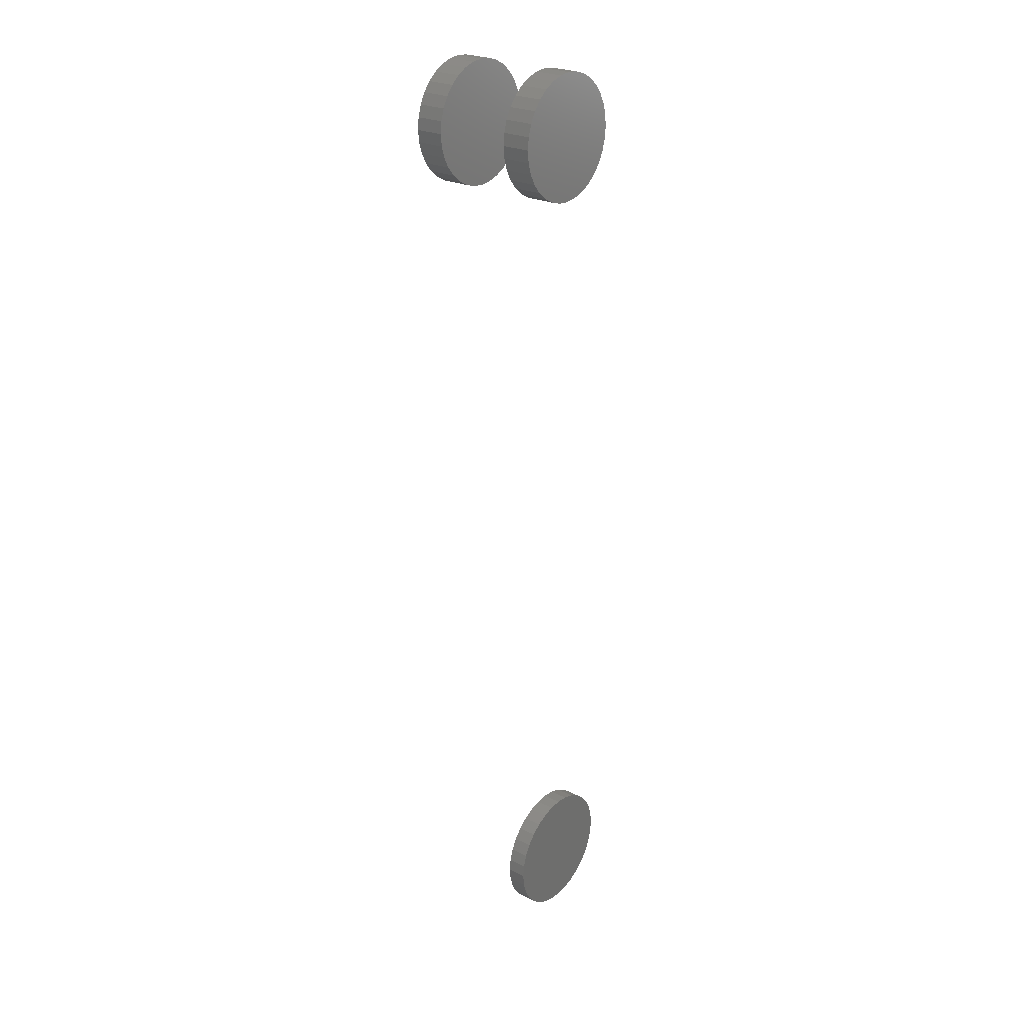
<metadata>
{"format":"stl","ext":"stl","renderer":"f3d","projection":"perspective","resolution":1024,"background":"white","views":[{"elev":25.4,"azim":128.1,"up":"+Z"}]}
</metadata>
<code>
# stl→obj: 192 verts, 372 faces
v -0.007372 0.01562 0.05194
v 0.002961 0.01562 0.05296
v 0.01329 0.01562 0.05194
v 0.02323 0.01562 0.04893
v -0.01731 0.01562 0.04893
v 0.03238 0.01562 0.04404
v -0.02646 0.01562 0.04404
v 0.04041 0.01562 0.03745
v -0.03449 0.01562 0.03745
v 0.047 0.01562 0.02942
v -0.04107 0.01562 0.02942
v 0.05189 0.01562 0.02027
v -0.04597 0.01562 0.02027
v 0.0549 0.01562 0.01033
v -0.04898 0.01562 0.01033
v -0.04898 0.01562 -0.01033
v 0.05189 0.01562 -0.02027
v -0.04597 0.01562 -0.02027
v 0.047 0.01562 -0.02942
v -0.04107 0.01562 -0.02942
v 0.04041 0.01562 -0.03745
v -0.03449 0.01562 -0.03745
v 0.03238 0.01562 -0.04404
v -0.02646 0.01562 -0.04404
v 0.02323 0.01562 -0.04893
v -0.01731 0.01562 -0.04893
v 0.01329 0.01562 -0.05194
v -0.007372 0.01562 -0.05194
v 0.002961 0.01562 -0.05296
v -0.05 0.01562 -8.802e-18
v 0.05592 0.01562 4.169e-18
v 0.0549 0.01562 -0.01033
v 0.01329 4.631e-18 0.05194
v 0.002961 5.204e-18 0.05296
v -0.007372 5.778e-18 0.05194
v 0.02323 4.079e-18 0.04893
v -0.01731 6.329e-18 0.04893
v 0.03238 3.571e-18 0.04404
v -0.02646 6.837e-18 0.04404
v 0.04041 3.125e-18 0.03745
v -0.03449 7.283e-18 0.03745
v 0.047 2.76e-18 0.02942
v -0.04107 7.649e-18 0.02942
v 0.05189 2.488e-18 0.02027
v -0.04597 7.92e-18 0.02027
v 0.0549 2.321e-18 0.01033
v -0.04898 8.088e-18 0.01033
v -0.04597 7.92e-18 -0.02027
v 0.05189 2.488e-18 -0.02027
v -0.04898 8.088e-18 -0.01033
v 0.047 2.76e-18 -0.02942
v -0.04107 7.649e-18 -0.02942
v 0.04041 3.125e-18 -0.03745
v -0.03449 7.283e-18 -0.03745
v 0.03238 3.571e-18 -0.04404
v -0.02646 6.837e-18 -0.04404
v 0.02323 4.079e-18 -0.04893
v -0.01731 6.329e-18 -0.04893
v 0.01329 4.631e-18 -0.05194
v -0.007372 5.778e-18 -0.05194
v 0.002961 5.204e-18 -0.05296
v 0.0549 2.321e-18 -0.01033
v 0.05592 2.264e-18 4.169e-18
v -0.05 8.144e-18 -8.802e-18
v -0.04803 -0.07031 0.6704
v -0.04803 -0.09375 0.6704
v -0.04705 -0.07031 0.6803
v -0.04705 -0.09375 0.6803
v -0.04417 -0.07031 0.6898
v -0.04417 -0.09375 0.6898
v -0.03949 -0.07031 0.6985
v -0.03949 -0.09375 0.6985
v -0.03319 -0.07031 0.7062
v -0.03319 -0.09375 0.7062
v -0.02551 -0.07031 0.7125
v -0.02551 -0.09375 0.7125
v -0.01675 -0.07031 0.7172
v -0.01675 -0.09375 0.7172
v -0.007251 -0.07031 0.7201
v -0.007251 -0.09375 0.7201
v 0.002632 -0.07031 0.7211
v 0.002632 -0.09375 0.7211
v 0.01251 -0.07031 0.7201
v 0.01251 -0.09375 0.7201
v 0.02202 -0.07031 0.7172
v 0.02202 -0.09375 0.7172
v 0.03078 -0.07031 0.7125
v 0.03078 -0.09375 0.7125
v 0.03845 -0.07031 0.7062
v 0.03845 -0.09375 0.7062
v 0.04475 -0.07031 0.6985
v 0.04475 -0.09375 0.6985
v 0.04943 -0.07031 0.6898
v 0.04943 -0.09375 0.6898
v 0.05232 -0.07031 0.6803
v 0.05232 -0.09375 0.6803
v 0.05329 -0.07031 0.6704
v 0.05329 -0.09375 0.6704
v -0.04803 0.01562 0.6704
v -0.04803 -0.007812 0.6704
v -0.04705 0.01562 0.6803
v -0.04705 -0.007812 0.6803
v -0.04417 0.01562 0.6898
v -0.04417 -0.007812 0.6898
v -0.03949 0.01562 0.6985
v -0.03949 -0.007812 0.6985
v -0.03319 0.01562 0.7062
v -0.03319 -0.007812 0.7062
v -0.02551 0.01562 0.7125
v -0.02551 -0.007812 0.7125
v -0.01675 0.01562 0.7172
v -0.01675 -0.007812 0.7172
v -0.007251 0.01562 0.7201
v -0.007251 -0.007812 0.7201
v 0.002632 0.01562 0.7211
v 0.002632 -0.007812 0.7211
v 0.01251 0.01562 0.7201
v 0.01251 -0.007812 0.7201
v 0.02202 0.01562 0.7172
v 0.02202 -0.007812 0.7172
v 0.03078 0.01562 0.7125
v 0.03078 -0.007812 0.7125
v 0.03845 0.01562 0.7062
v 0.03845 -0.007812 0.7062
v 0.04475 0.01562 0.6985
v 0.04475 -0.007812 0.6985
v 0.04943 0.01562 0.6898
v 0.04943 -0.007812 0.6898
v 0.05232 0.01562 0.6803
v 0.05232 -0.007812 0.6803
v 0.05329 0.01562 0.6704
v 0.05329 -0.007812 0.6704
v 0.05232 -0.07031 0.6605
v 0.05232 -0.09375 0.6605
v 0.04943 -0.07031 0.651
v 0.04943 -0.09375 0.651
v 0.04475 -0.07031 0.6423
v 0.04475 -0.09375 0.6423
v 0.03845 -0.07031 0.6346
v 0.03845 -0.09375 0.6346
v 0.03078 -0.07031 0.6283
v 0.03078 -0.09375 0.6283
v 0.02202 -0.07031 0.6236
v 0.02202 -0.09375 0.6236
v 0.01251 -0.07031 0.6207
v 0.01251 -0.09375 0.6207
v 0.002632 -0.07031 0.6197
v 0.002632 -0.09375 0.6197
v -0.007251 -0.07031 0.6207
v -0.007251 -0.09375 0.6207
v -0.01675 -0.07031 0.6236
v -0.01675 -0.09375 0.6236
v -0.02551 -0.07031 0.6283
v -0.02551 -0.09375 0.6283
v -0.03319 -0.07031 0.6346
v -0.03319 -0.09375 0.6346
v -0.03949 -0.07031 0.6423
v -0.03949 -0.09375 0.6423
v -0.04417 -0.07031 0.651
v -0.04417 -0.09375 0.651
v -0.04705 -0.07031 0.6605
v -0.04705 -0.09375 0.6605
v 0.05232 0.01562 0.6605
v 0.05232 -0.007812 0.6605
v 0.04943 0.01562 0.651
v 0.04943 -0.007812 0.651
v 0.04475 0.01562 0.6423
v 0.04475 -0.007812 0.6423
v 0.03845 0.01562 0.6346
v 0.03845 -0.007812 0.6346
v 0.03078 0.01562 0.6283
v 0.03078 -0.007812 0.6283
v 0.02202 0.01562 0.6236
v 0.02202 -0.007812 0.6236
v 0.01251 0.01562 0.6207
v 0.01251 -0.007812 0.6207
v 0.002632 0.01562 0.6197
v 0.002632 -0.007812 0.6197
v -0.007251 0.01562 0.6207
v -0.007251 -0.007812 0.6207
v -0.01675 0.01562 0.6236
v -0.01675 -0.007812 0.6236
v -0.02551 0.01562 0.6283
v -0.02551 -0.007812 0.6283
v -0.03319 0.01562 0.6346
v -0.03319 -0.007812 0.6346
v -0.03949 0.01562 0.6423
v -0.03949 -0.007812 0.6423
v -0.04417 0.01562 0.651
v -0.04417 -0.007812 0.651
v -0.04705 0.01562 0.6605
v -0.04705 -0.007812 0.6605
f 1 2 3
f 3 4 1
f 1 4 5
f 5 4 6
f 5 6 7
f 7 6 8
f 7 8 9
f 9 8 10
f 9 10 11
f 11 10 12
f 11 12 13
f 13 12 14
f 13 14 15
f 16 17 18
f 18 17 19
f 18 19 20
f 20 19 21
f 20 21 22
f 22 21 23
f 22 23 24
f 24 23 25
f 24 25 26
f 26 25 27
f 26 27 28
f 27 29 28
f 15 14 30
f 30 14 31
f 30 31 16
f 16 31 32
f 16 32 17
f 33 34 35
f 35 36 33
f 37 36 35
f 38 36 37
f 39 38 37
f 40 38 39
f 41 40 39
f 42 40 41
f 43 42 41
f 44 42 43
f 45 44 43
f 46 44 45
f 47 46 45
f 48 49 50
f 51 49 48
f 52 51 48
f 53 51 52
f 54 53 52
f 55 53 54
f 56 55 54
f 57 55 56
f 58 57 56
f 59 57 58
f 60 59 58
f 60 61 59
f 49 62 50
f 50 62 63
f 50 63 64
f 64 63 46
f 64 46 47
f 64 30 50
f 50 30 16
f 50 16 48
f 48 16 18
f 48 18 52
f 52 18 20
f 52 20 54
f 54 20 22
f 54 22 56
f 56 22 24
f 56 24 58
f 58 24 26
f 58 26 60
f 60 26 28
f 60 28 61
f 61 28 29
f 61 29 59
f 59 29 27
f 59 27 57
f 57 27 25
f 57 25 55
f 55 25 23
f 55 23 53
f 53 23 21
f 53 21 51
f 51 21 19
f 51 19 49
f 49 19 17
f 49 17 62
f 62 17 32
f 62 32 63
f 63 32 31
f 63 31 46
f 46 31 14
f 46 14 44
f 44 14 12
f 44 12 42
f 42 12 10
f 42 10 40
f 40 10 8
f 40 8 38
f 38 8 6
f 38 6 36
f 36 6 4
f 36 4 33
f 33 4 3
f 33 3 34
f 34 3 2
f 34 2 35
f 35 2 1
f 35 1 37
f 37 1 5
f 37 5 39
f 39 5 7
f 39 7 41
f 41 7 9
f 41 9 43
f 43 9 11
f 43 11 45
f 45 11 13
f 45 13 47
f 47 13 15
f 47 15 64
f 64 15 30
f 65 66 67
f 67 66 68
f 67 68 69
f 69 68 70
f 69 70 71
f 71 70 72
f 71 72 73
f 73 72 74
f 73 74 75
f 75 74 76
f 75 76 77
f 77 76 78
f 77 78 79
f 79 78 80
f 79 80 81
f 81 80 82
f 81 82 83
f 83 82 84
f 83 84 85
f 85 84 86
f 85 86 87
f 87 86 88
f 87 88 89
f 89 88 90
f 89 90 91
f 91 90 92
f 91 92 93
f 93 92 94
f 93 94 95
f 95 94 96
f 95 96 97
f 97 96 98
f 99 100 101
f 101 100 102
f 101 102 103
f 103 102 104
f 103 104 105
f 105 104 106
f 105 106 107
f 107 106 108
f 107 108 109
f 109 108 110
f 109 110 111
f 111 110 112
f 111 112 113
f 113 112 114
f 113 114 115
f 115 114 116
f 115 116 117
f 117 116 118
f 117 118 119
f 119 118 120
f 119 120 121
f 121 120 122
f 121 122 123
f 123 122 124
f 123 124 125
f 125 124 126
f 125 126 127
f 127 126 128
f 127 128 129
f 129 128 130
f 129 130 131
f 131 130 132
f 97 98 133
f 133 98 134
f 133 134 135
f 135 134 136
f 135 136 137
f 137 136 138
f 137 138 139
f 139 138 140
f 139 140 141
f 141 140 142
f 141 142 143
f 143 142 144
f 143 144 145
f 145 144 146
f 145 146 147
f 147 146 148
f 147 148 149
f 149 148 150
f 149 150 151
f 151 150 152
f 151 152 153
f 153 152 154
f 153 154 155
f 155 154 156
f 155 156 157
f 157 156 158
f 157 158 159
f 159 158 160
f 159 160 161
f 161 160 162
f 161 162 65
f 65 162 66
f 131 132 163
f 163 132 164
f 163 164 165
f 165 164 166
f 165 166 167
f 167 166 168
f 167 168 169
f 169 168 170
f 169 170 171
f 171 170 172
f 171 172 173
f 173 172 174
f 173 174 175
f 175 174 176
f 175 176 177
f 177 176 178
f 177 178 179
f 179 178 180
f 179 180 181
f 181 180 182
f 181 182 183
f 183 182 184
f 183 184 185
f 185 184 186
f 185 186 187
f 187 186 188
f 187 188 189
f 189 188 190
f 189 190 191
f 191 190 192
f 191 192 99
f 99 192 100
f 116 114 112
f 118 116 112
f 118 112 120
f 120 112 110
f 120 110 122
f 122 110 108
f 122 108 124
f 124 108 106
f 124 106 126
f 126 106 104
f 126 104 128
f 128 104 102
f 128 102 130
f 164 190 166
f 166 190 188
f 166 188 168
f 168 188 186
f 168 186 170
f 170 186 184
f 170 184 172
f 172 184 182
f 172 182 174
f 174 182 180
f 174 180 178
f 174 178 176
f 130 102 132
f 132 102 100
f 132 100 164
f 164 100 192
f 164 192 190
f 77 79 81
f 77 81 83
f 85 77 83
f 75 77 85
f 87 75 85
f 73 75 87
f 89 73 87
f 71 73 89
f 91 71 89
f 69 71 91
f 93 69 91
f 67 69 93
f 95 67 93
f 135 159 133
f 157 159 135
f 137 157 135
f 155 157 137
f 139 155 137
f 153 155 139
f 141 153 139
f 151 153 141
f 143 151 141
f 149 151 143
f 147 149 143
f 145 147 143
f 159 161 133
f 133 161 65
f 133 65 97
f 97 65 67
f 97 67 95
f 111 113 115
f 111 115 117
f 119 111 117
f 109 111 119
f 121 109 119
f 107 109 121
f 123 107 121
f 105 107 123
f 125 105 123
f 103 105 125
f 127 103 125
f 101 103 127
f 129 101 127
f 165 189 163
f 187 189 165
f 167 187 165
f 185 187 167
f 169 185 167
f 183 185 169
f 171 183 169
f 181 183 171
f 173 181 171
f 179 181 173
f 177 179 173
f 175 177 173
f 189 191 163
f 163 191 99
f 163 99 131
f 131 99 101
f 131 101 129
f 82 80 78
f 84 82 78
f 84 78 86
f 86 78 76
f 86 76 88
f 88 76 74
f 88 74 90
f 90 74 72
f 90 72 92
f 92 72 70
f 92 70 94
f 94 70 68
f 94 68 96
f 134 160 136
f 136 160 158
f 136 158 138
f 138 158 156
f 138 156 140
f 140 156 154
f 140 154 142
f 142 154 152
f 142 152 144
f 144 152 150
f 144 150 148
f 144 148 146
f 96 68 98
f 98 68 66
f 98 66 134
f 134 66 162
f 134 162 160

</code>
